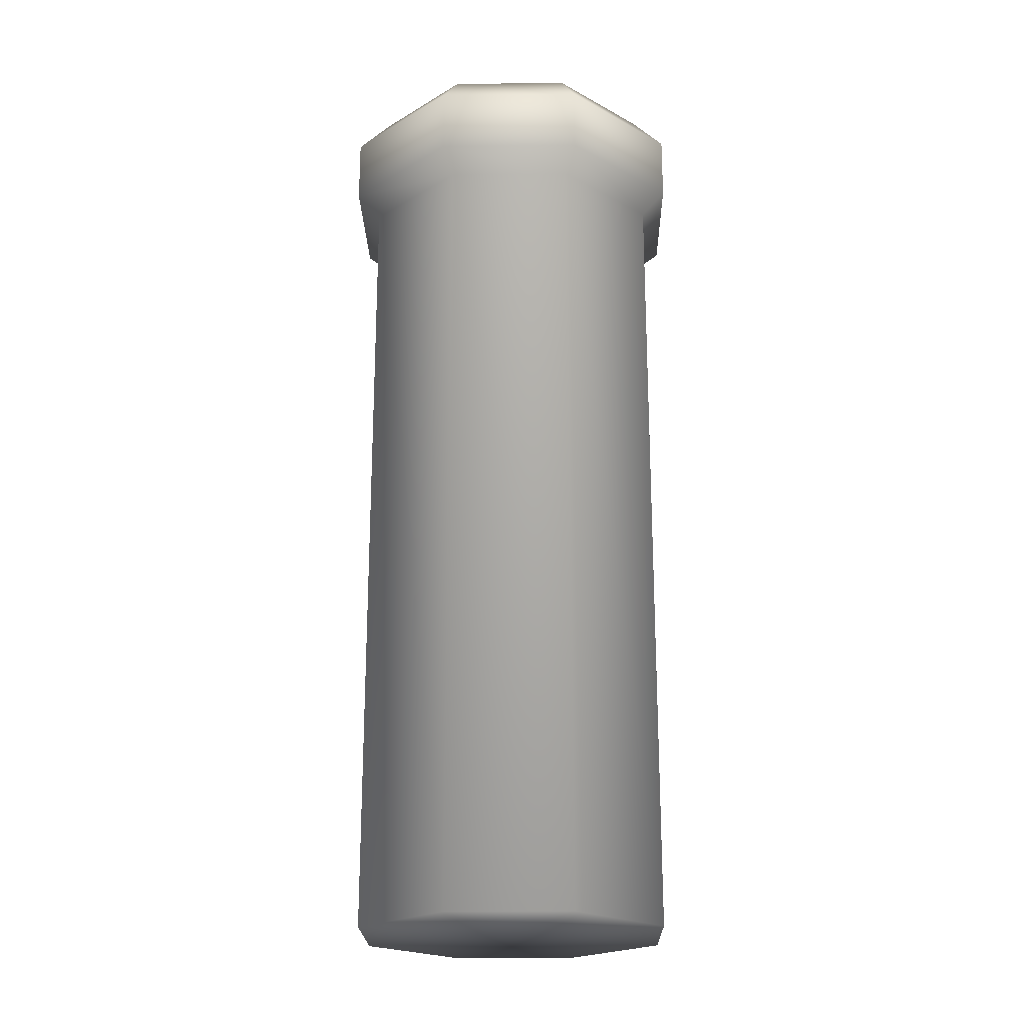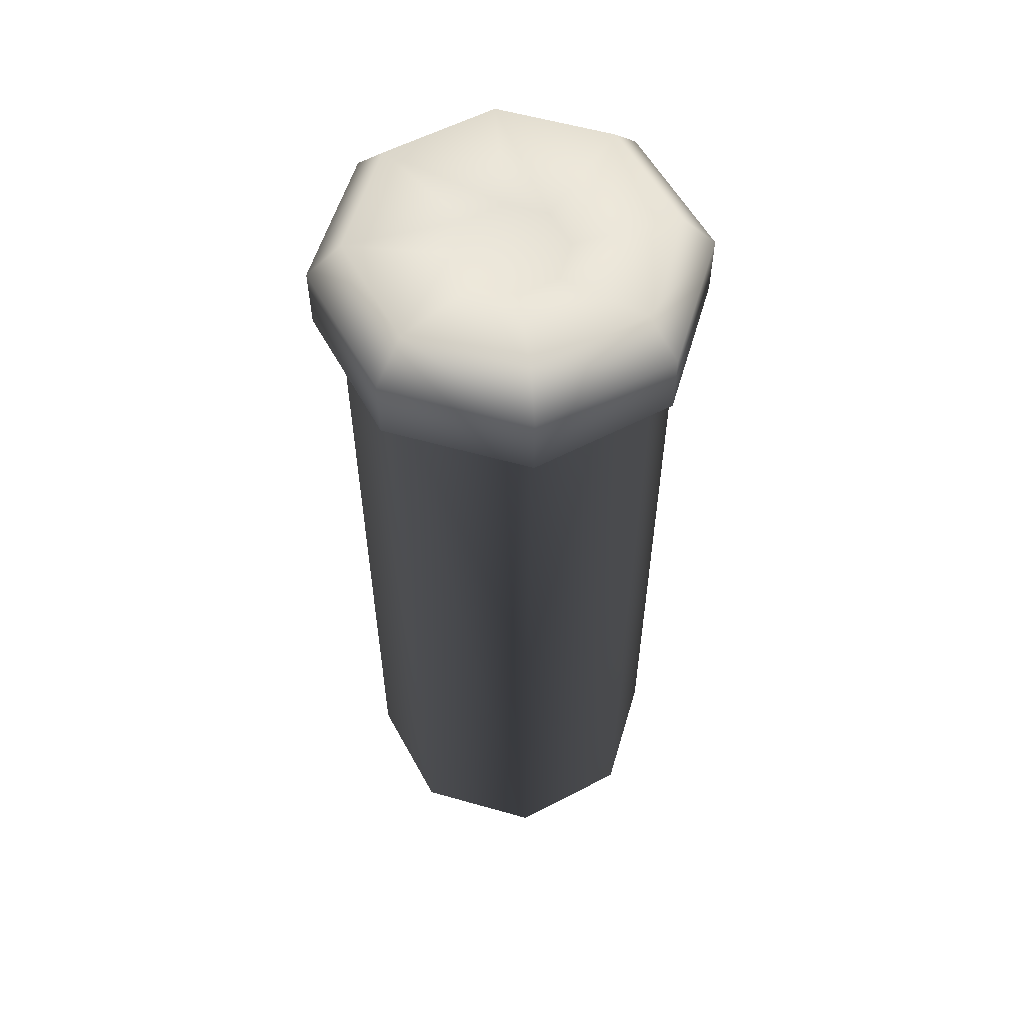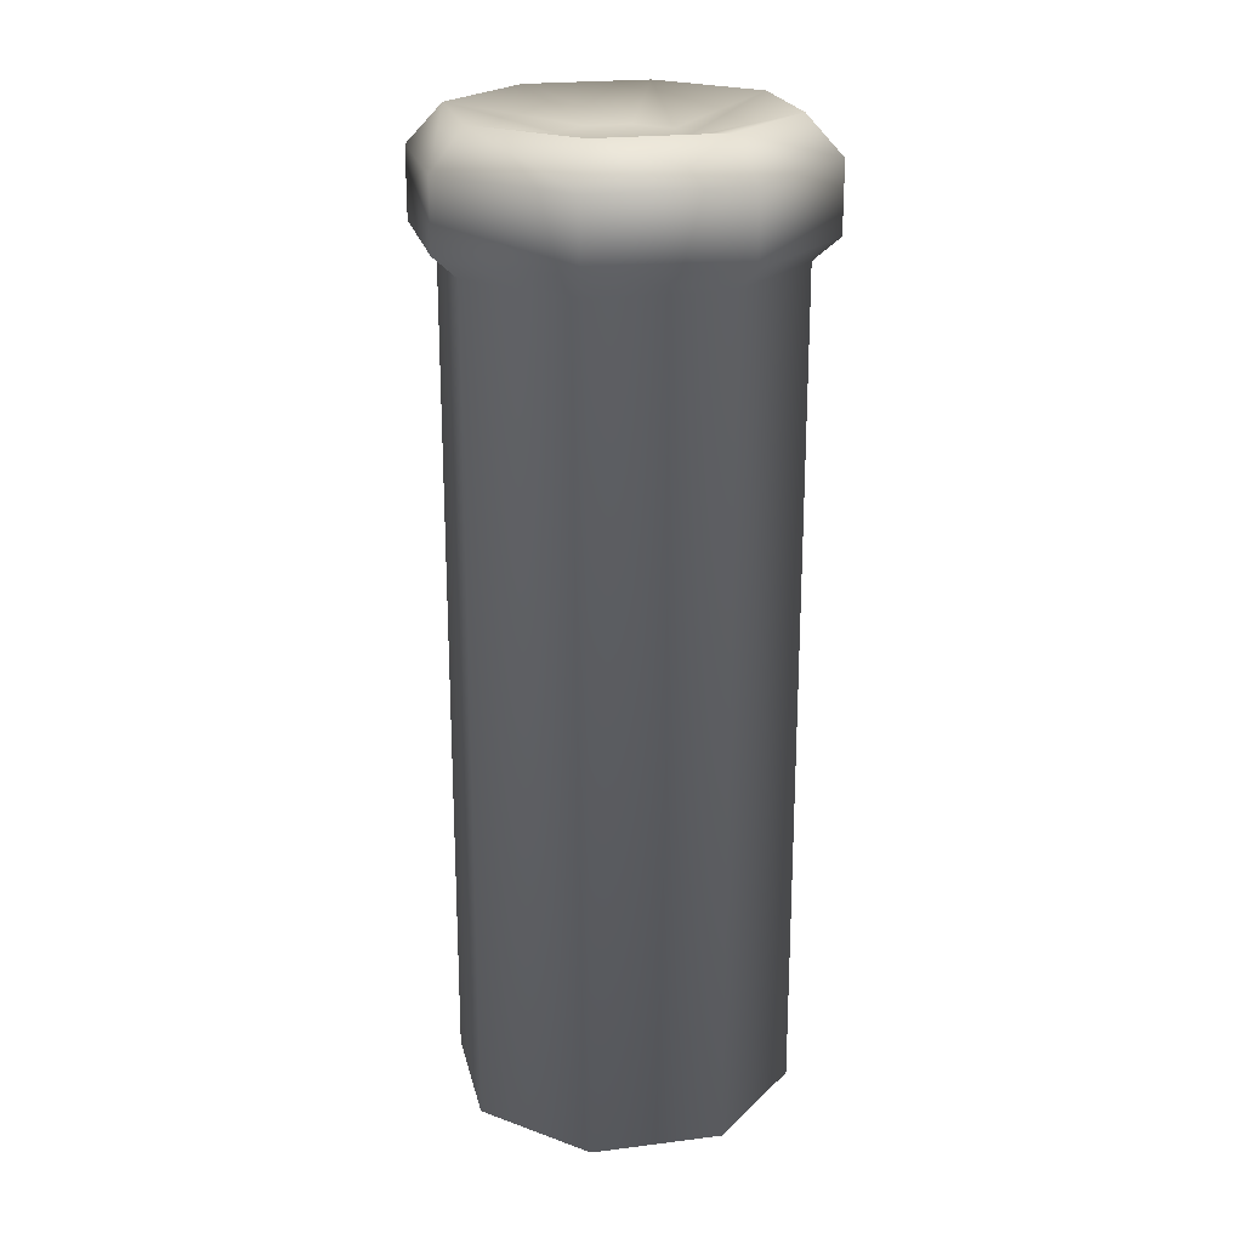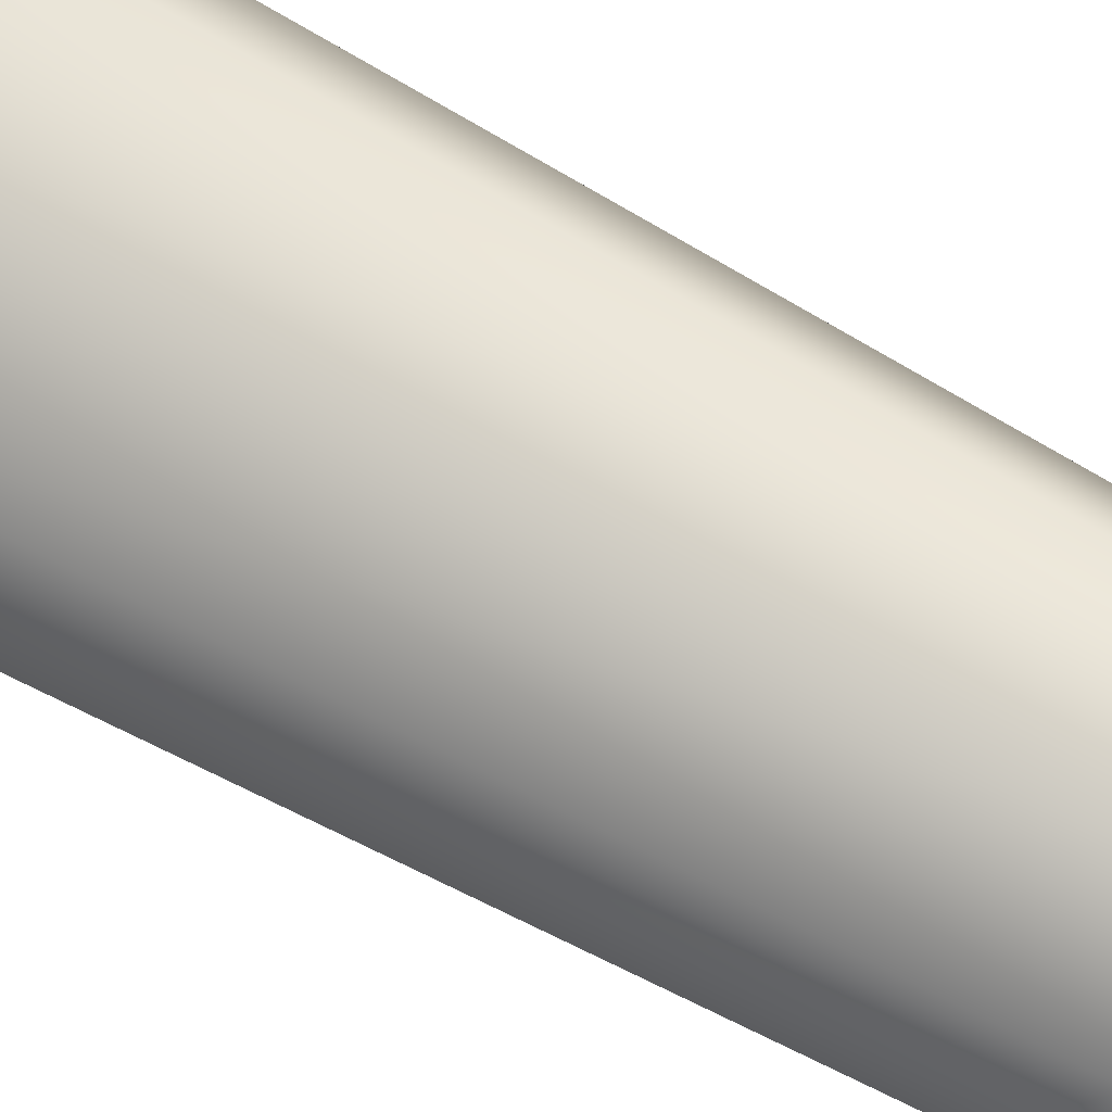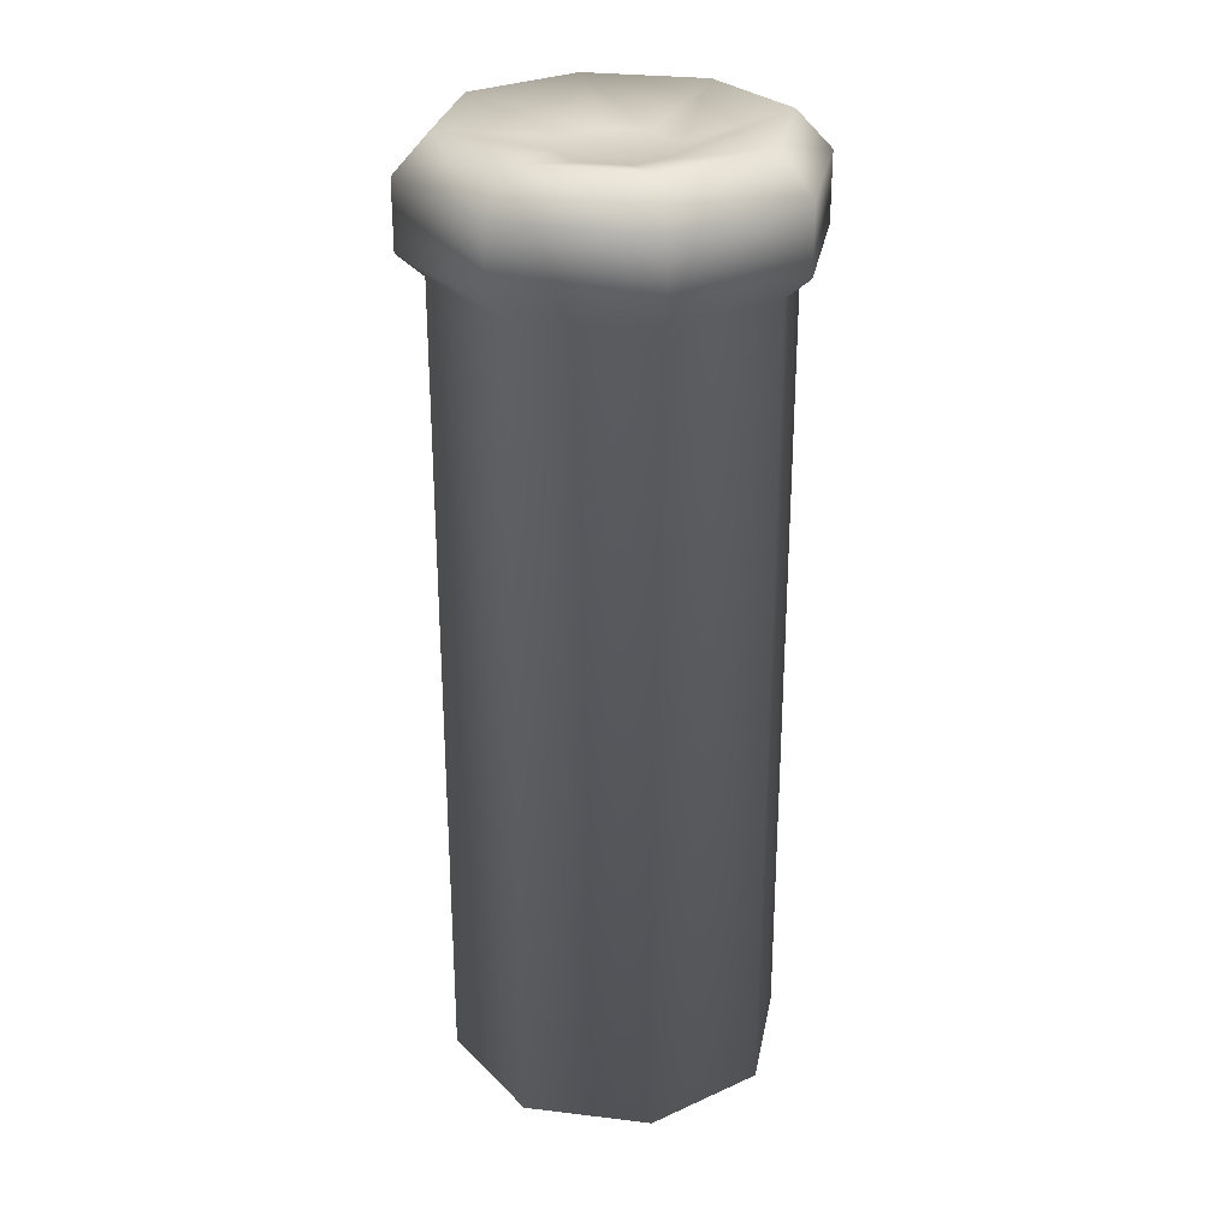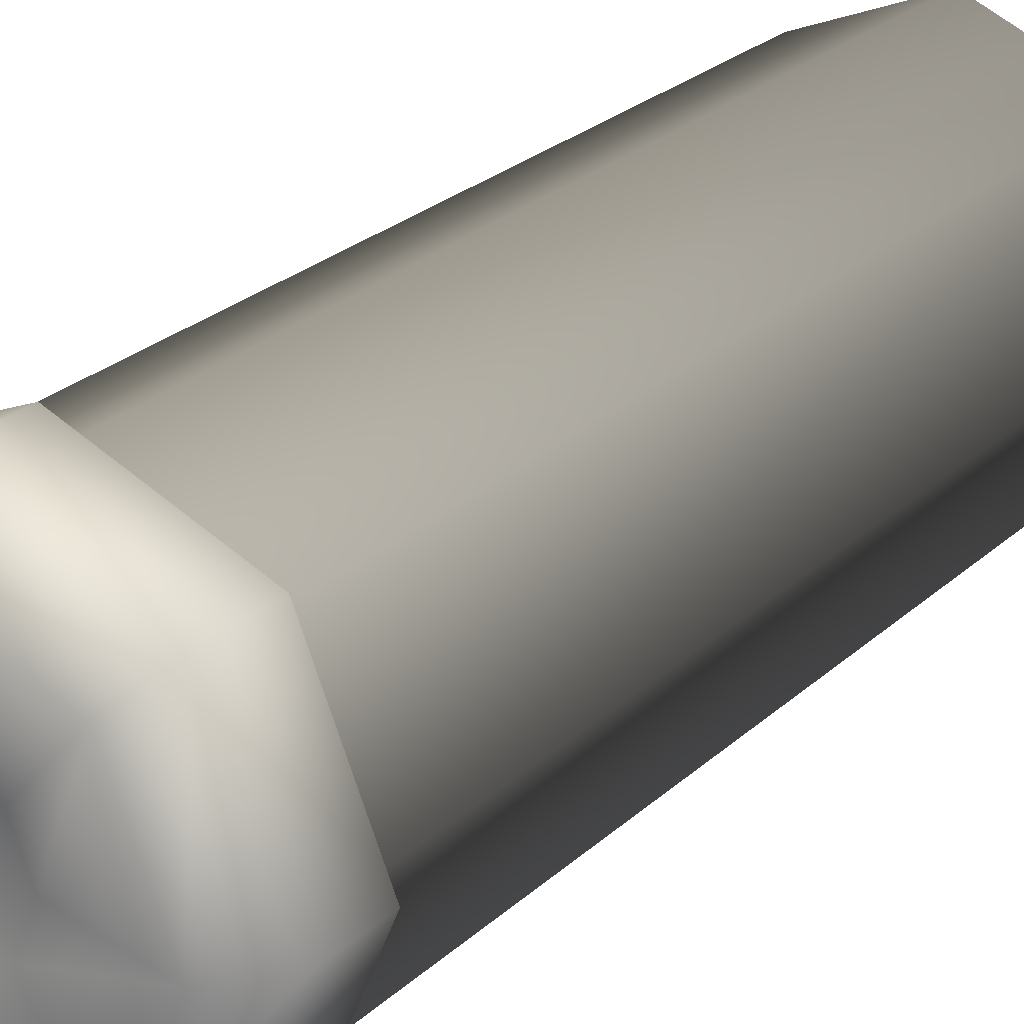
<metadata>
{"format":"obj","ext":"obj","renderer":"f3d","projection":"perspective","resolution":1024,"background":"white","views":[{"elev":-21.6,"azim":23.6,"up":"+Y"},{"elev":57.1,"azim":-141.0,"up":"+Y"},{"elev":21.9,"azim":100.0,"up":"+Y"},{"elev":-46.4,"azim":54.3,"up":"+Z"},{"elev":28.0,"azim":-57.1,"up":"+Y"},{"elev":24.5,"azim":-145.8,"up":"+Z"}]}
</metadata>
<code>
o Circle.001
v 0 0.3574 -0.9184
v -0.6494 0.3574 -0.6494
v -0.9183 0.3574 0
v -0.6494 0.3574 0.6494
v 0 0.3574 0.9184
v 0.6494 0.3574 0.6494
v 0.9184 0.3574 -0
v 0.6494 0.3574 -0.6494
v 0 4.878 -0.9184
v -0.6494 4.878 -0.6494
v -0.9183 4.878 0
v -0.6494 4.878 0.6494
v 0 4.878 0.9184
v 0.6494 4.878 0.6494
v 0.9184 4.878 -0
v 0.6494 4.878 -0.6494
v 0 5.002 -1.059
v -0.749 5.002 -0.749
v -1.059 5.002 0
v -0.749 5.002 0.749
v 0 5.002 1.059
v 0.749 5.002 0.749
v 1.059 5.002 -0
v 0.749 5.002 -0.749
v 0 5.37 -1.059
v -0.749 5.37 -0.749
v -1.059 5.37 0
v -0.749 5.37 0.749
v 0 5.37 1.059
v 0.749 5.37 0.749
v 1.059 5.37 -0
v 0.749 5.37 -0.749
v 0 5.577 -0.8663
v -0.6126 5.577 -0.6126
v -0.8663 5.577 0
v -0.6126 5.577 0.6126
v 0 5.577 0.8663
v 0.6126 5.577 0.6126
v 0.8663 5.577 -0
v 0.6126 5.577 -0.6126
v 0 5.446 -0.3086
v -0.2182 5.446 -0.2182
v -0.3086 5.446 0
v -0.2182 5.446 0.2182
v 0 5.446 0.3086
v 0.2182 5.446 0.2182
v 0.3086 5.446 -0
v 0.2182 5.446 -0.2182
v 0 5.446 -0
v 0 0.3574 -0
f 1 9 16 8
f 7 15 14 6
f 5 13 12 4
f 3 11 10 2
f 8 16 15 7
f 6 14 13 5
f 4 12 11 3
f 2 10 9 1
f 11 19 18 10
f 16 24 23 15
f 14 22 21 13
f 12 20 19 11
f 10 18 17 9
f 9 17 24 16
f 15 23 22 14
f 13 21 20 12
f 17 25 32 24
f 23 31 30 22
f 21 29 28 20
f 19 27 26 18
f 24 32 31 23
f 22 30 29 21
f 20 28 27 19
f 18 26 25 17
f 28 36 35 27
f 26 34 33 25
f 25 33 40 32
f 31 39 38 30
f 29 37 36 28
f 27 35 34 26
f 32 40 39 31
f 30 38 37 29
f 40 48 47 39
f 38 46 45 37
f 36 44 43 35
f 34 42 41 33
f 33 41 48 40
f 39 47 46 38
f 37 45 44 36
f 35 43 42 34
f 45 49 44
f 43 49 42
f 48 49 47
f 46 49 45
f 44 49 43
f 42 49 41
f 41 49 48
f 47 49 46
f 8 50 1
f 6 50 7
f 4 50 5
f 2 50 3
f 7 50 8
f 5 50 6
f 3 50 4
f 1 50 2

</code>
